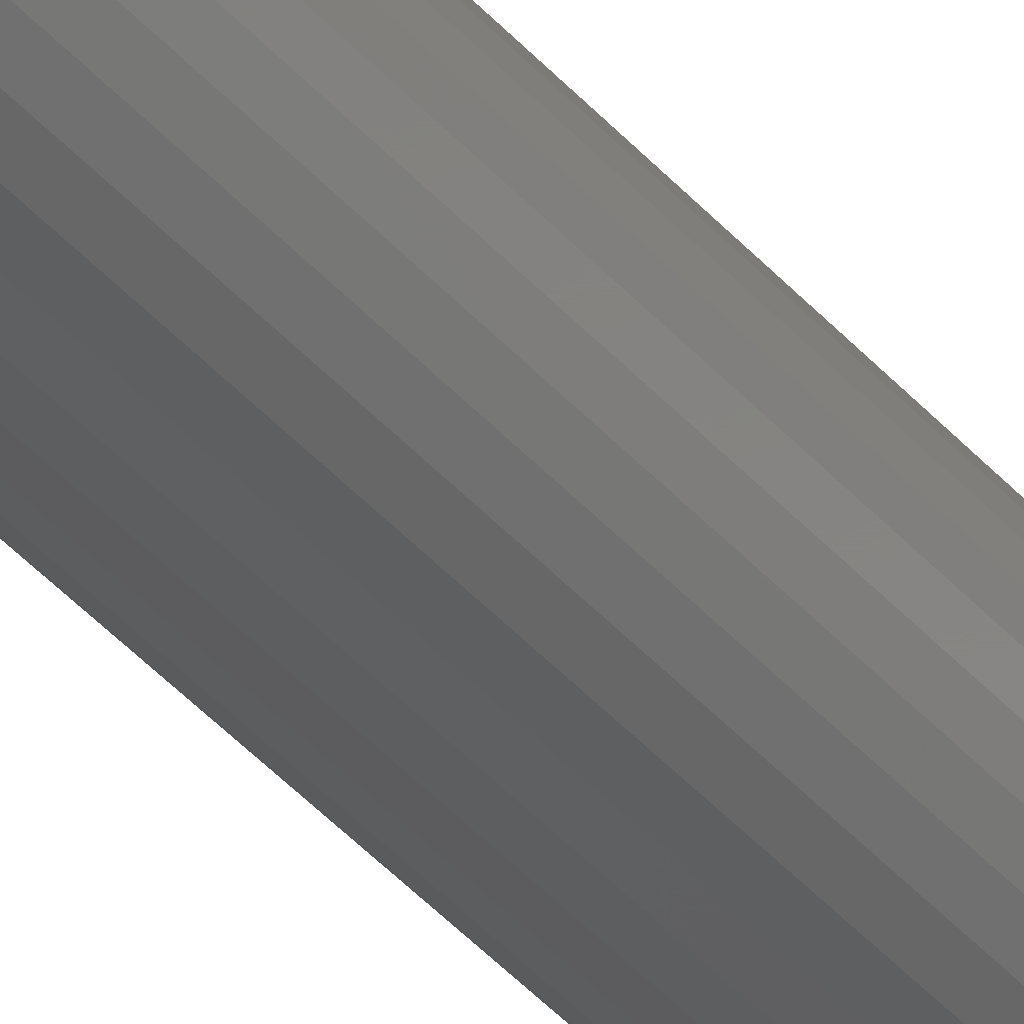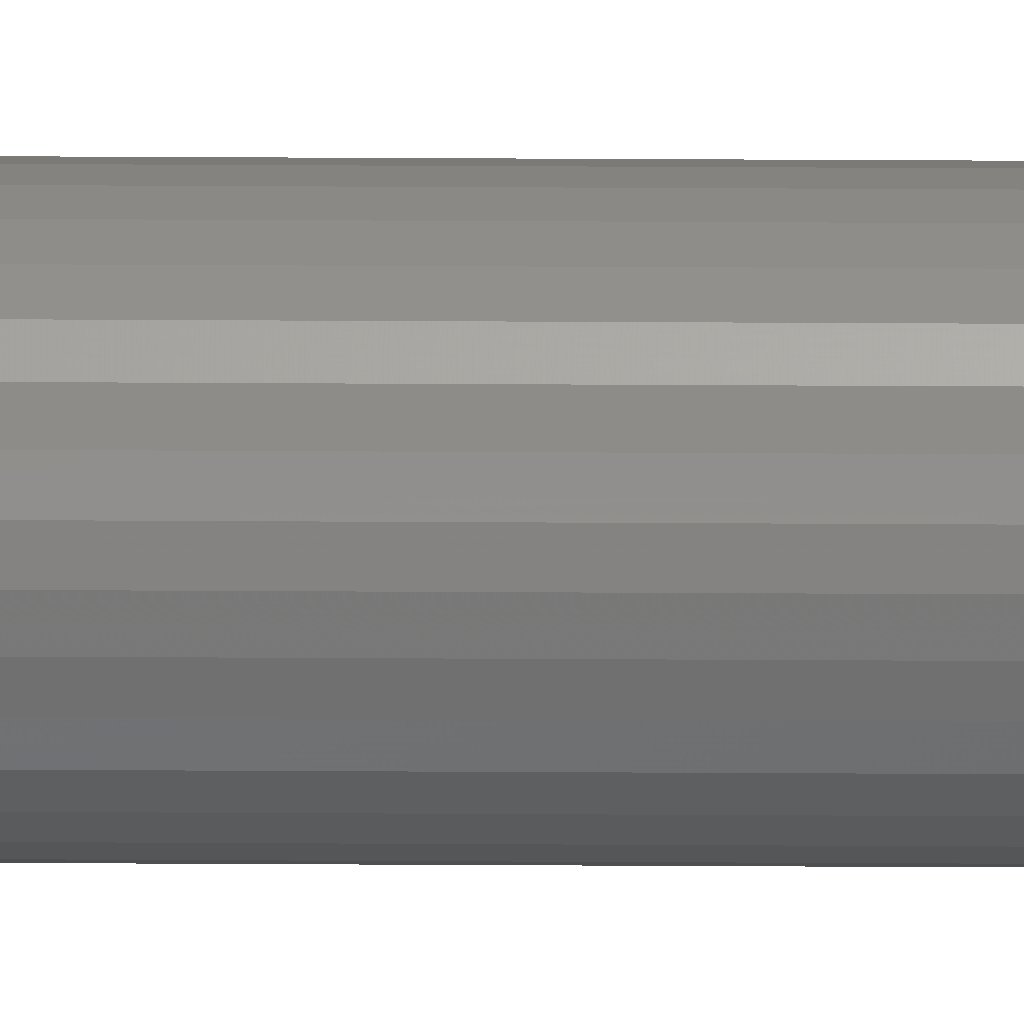
<metadata>
{"format":"stl","ext":"stl","renderer":"f3d","projection":"perspective","resolution":1024,"background":"white","views":[{"elev":-37.3,"azim":34.6,"up":"+Y"},{"elev":57.9,"azim":-89.7,"up":"+Y"}]}
</metadata>
<code>
# stl→obj: 320 verts, 636 faces
v -0.01295 0.008818 -0.75
v -0.01098 0.01122 -0.75
v 0.01147 0.01122 -0.75
v 0.01344 0.008818 -0.75
v -0.01442 0.006074 -0.75
v 0.01491 0.006074 -0.75
v 0.01344 -0.008818 -0.75
v -0.01295 -0.008818 -0.75
v 0.01491 -0.006074 -0.75
v -0.01098 -0.01122 -0.75
v 0.01147 -0.01122 -0.75
v -0.008571 -0.0132 -0.75
v 0.009065 -0.0132 -0.75
v -0.005827 -0.01466 -0.75
v -0.00285 -0.01557 -0.75
v 0.006321 -0.01466 -0.75
v 0.0002467 -0.01587 -0.75
v 0.003343 -0.01557 -0.75
v 0.009065 0.0132 -0.75
v -0.008571 0.0132 -0.75
v -0.005827 0.01466 -0.75
v -0.00285 0.01557 -0.75
v 0.0002467 0.01587 -0.75
v 0.003343 0.01557 -0.75
v 0.006321 0.01466 -0.75
v -0.01442 -0.006074 -0.75
v -0.01532 -0.003096 -0.75
v 0.01581 -0.003096 -0.75
v -0.01562 -1.128e-17 -0.75
v 0.01612 -3.009e-18 -0.75
v -0.01532 0.003096 -0.75
v 0.01581 0.003096 -0.75
v 0.02393 -2.684e-17 -0.7422
v 0.02393 0 0
v 0.02348 -0.004621 -0.7422
v 0.02348 -0.004621 0
v 0.02213 -0.009064 -0.7422
v 0.02213 -0.009064 0
v 0.01994 -0.01316 -0.7422
v 0.01994 -0.01316 0
v 0.01699 -0.01675 -0.7422
v 0.01699 -0.01675 0
v 0.0134 -0.01969 -0.7422
v 0.0134 -0.01969 0
v 0.00931 -0.02188 -0.7422
v 0.00931 -0.02188 0
v 0.004867 -0.02323 -0.7422
v 0.004867 -0.02323 0
v 0.0002467 -0.02368 -0.7422
v 0.0002467 -0.02368 0
v -0.004374 -0.02323 -0.7422
v -0.004374 -0.02323 0
v -0.008817 -0.02188 -0.7422
v -0.008817 -0.02188 0
v -0.01291 -0.01969 -0.7422
v -0.01291 -0.01969 0
v -0.0165 -0.01675 -0.7422
v -0.0165 -0.01675 0
v -0.01945 -0.01316 -0.7422
v -0.01945 -0.01316 0
v -0.02163 -0.009064 -0.7422
v -0.02163 -0.009064 0
v -0.02298 -0.004621 -0.7422
v -0.02298 -0.004621 0
v -0.02344 2.9e-18 -0.7422
v -0.02344 2.9e-18 0
v -0.02298 0.004621 -0.7422
v -0.02298 0.004621 0
v -0.02163 0.009064 -0.7422
v -0.02163 0.009064 0
v -0.01945 0.01316 -0.7422
v -0.01945 0.01316 0
v -0.0165 0.01675 -0.7422
v -0.0165 0.01675 0
v -0.01291 0.01969 -0.7422
v -0.01291 0.01969 0
v -0.008817 0.02188 -0.7422
v -0.008817 0.02188 0
v -0.004374 0.02323 -0.7422
v -0.004374 0.02323 0
v 0.0002467 0.02368 -0.7422
v 0.0002467 0.02368 0
v 0.004867 0.02323 -0.7422
v 0.004867 0.02323 0
v 0.00931 0.02188 -0.7422
v 0.00931 0.02188 0
v 0.0134 0.01969 -0.7422
v 0.0134 0.01969 0
v 0.01699 0.01675 -0.7422
v 0.01699 0.01675 0
v 0.01994 0.01316 -0.7422
v 0.01994 0.01316 0
v 0.02213 0.009064 -0.7422
v 0.02213 0.009064 0
v 0.02348 0.004621 -0.7422
v 0.02348 0.004621 0
v 0.02378 -6.939e-18 -0.7437
v 0.02333 -0.004591 -0.7437
v 0.02334 -3.469e-18 -0.7452
v 0.02289 -0.004505 -0.7452
v 0.02261 -5.204e-18 -0.7465
v 0.02218 -0.004364 -0.7465
v 0.02164 -5.204e-18 -0.7477
v 0.02123 -0.004174 -0.7477
v 0.02046 -3.469e-18 -0.7487
v 0.02007 -0.003943 -0.7487
v 0.01911 -1.735e-18 -0.7494
v 0.01875 -0.00368 -0.7494
v 0.01764 -1.735e-18 -0.7498
v 0.01731 -0.003394 -0.7498
v -0.02284 -0.004591 -0.7437
v -0.02329 -1.388e-17 -0.7437
v -0.0224 -0.004505 -0.7452
v -0.02284 -1.214e-17 -0.7452
v -0.02169 -0.004364 -0.7465
v -0.02212 -1.041e-17 -0.7465
v -0.02074 -0.004174 -0.7477
v -0.02115 -1.041e-17 -0.7477
v -0.01958 -0.003943 -0.7487
v -0.01997 -8.674e-18 -0.7487
v -0.01825 -0.00368 -0.7494
v -0.01861 -8.674e-18 -0.7494
v -0.01681 -0.003394 -0.7498
v -0.01715 -6.939e-18 -0.7498
v -0.0215 -0.009006 -0.7437
v -0.02109 -0.008836 -0.7452
v -0.02042 -0.00856 -0.7465
v -0.01952 -0.008188 -0.7477
v -0.01843 -0.007735 -0.7487
v -0.01718 -0.007218 -0.7494
v -0.01582 -0.006657 -0.7498
v -0.01932 -0.01307 -0.7437
v -0.01895 -0.01283 -0.7452
v -0.01835 -0.01243 -0.7465
v -0.01754 -0.01189 -0.7477
v -0.01656 -0.01123 -0.7487
v -0.01544 -0.01048 -0.7494
v -0.01422 -0.009665 -0.7498
v -0.01639 -0.01664 -0.7437
v -0.01608 -0.01633 -0.7452
v -0.01557 -0.01582 -0.7465
v -0.01488 -0.01513 -0.7477
v -0.01405 -0.01429 -0.7487
v -0.01309 -0.01334 -0.7494
v -0.01205 -0.0123 -0.7498
v -0.01283 -0.01957 -0.7437
v -0.01258 -0.0192 -0.7452
v -0.01218 -0.0186 -0.7465
v -0.01164 -0.01779 -0.7477
v -0.01098 -0.01681 -0.7487
v -0.01023 -0.01568 -0.7494
v -0.009418 -0.01446 -0.7498
v -0.008759 -0.02174 -0.7437
v -0.008589 -0.02133 -0.7452
v -0.008313 -0.02066 -0.7465
v -0.007941 -0.01977 -0.7477
v -0.007488 -0.01867 -0.7487
v -0.006971 -0.01743 -0.7494
v -0.00641 -0.01607 -0.7498
v -0.004345 -0.02308 -0.7437
v -0.004258 -0.02265 -0.7452
v -0.004117 -0.02194 -0.7465
v -0.003927 -0.02098 -0.7477
v -0.003696 -0.01982 -0.7487
v -0.003433 -0.0185 -0.7494
v -0.003147 -0.01706 -0.7498
v 0.0002467 -0.02353 -0.7437
v 0.0002467 -0.02309 -0.7452
v 0.0002467 -0.02237 -0.7465
v 0.0002467 -0.0214 -0.7477
v 0.0002467 -0.02021 -0.7487
v 0.0002467 -0.01886 -0.7494
v 0.0002467 -0.0174 -0.7498
v 0.004838 -0.02308 -0.7437
v 0.004751 -0.02265 -0.7452
v 0.00461 -0.02194 -0.7465
v 0.004421 -0.02098 -0.7477
v 0.00419 -0.01982 -0.7487
v 0.003926 -0.0185 -0.7494
v 0.00364 -0.01706 -0.7498
v 0.009253 -0.02174 -0.7437
v 0.009083 -0.02133 -0.7452
v 0.008806 -0.02066 -0.7465
v 0.008435 -0.01977 -0.7477
v 0.007982 -0.01867 -0.7487
v 0.007465 -0.01743 -0.7494
v 0.006904 -0.01607 -0.7498
v 0.01332 -0.01957 -0.7437
v 0.01307 -0.0192 -0.7452
v 0.01267 -0.0186 -0.7465
v 0.01213 -0.01779 -0.7477
v 0.01148 -0.01681 -0.7487
v 0.01073 -0.01568 -0.7494
v 0.009911 -0.01446 -0.7498
v 0.01689 -0.01664 -0.7437
v 0.01657 -0.01633 -0.7452
v 0.01606 -0.01582 -0.7465
v 0.01538 -0.01513 -0.7477
v 0.01454 -0.01429 -0.7487
v 0.01358 -0.01334 -0.7494
v 0.01255 -0.0123 -0.7498
v 0.01981 -0.01307 -0.7437
v 0.01944 -0.01283 -0.7452
v 0.01884 -0.01243 -0.7465
v 0.01804 -0.01189 -0.7477
v 0.01705 -0.01123 -0.7487
v 0.01593 -0.01048 -0.7494
v 0.01471 -0.009665 -0.7498
v 0.02199 -0.009006 -0.7437
v 0.02158 -0.008836 -0.7452
v 0.02091 -0.00856 -0.7465
v 0.02001 -0.008188 -0.7477
v 0.01892 -0.007735 -0.7487
v 0.01767 -0.007218 -0.7494
v 0.01632 -0.006657 -0.7498
v -0.02284 0.004591 -0.7437
v -0.0224 0.004505 -0.7452
v -0.02169 0.004364 -0.7465
v -0.02074 0.004174 -0.7477
v -0.01958 0.003943 -0.7487
v -0.01825 0.00368 -0.7494
v -0.01681 0.003394 -0.7498
v 0.02333 0.004591 -0.7437
v 0.02289 0.004505 -0.7452
v 0.02218 0.004364 -0.7465
v 0.02123 0.004174 -0.7477
v 0.02007 0.003943 -0.7487
v 0.01875 0.00368 -0.7494
v 0.01731 0.003394 -0.7498
v 0.02199 0.009006 -0.7437
v 0.02158 0.008836 -0.7452
v 0.02091 0.00856 -0.7465
v 0.02001 0.008188 -0.7477
v 0.01892 0.007735 -0.7487
v 0.01767 0.007218 -0.7494
v 0.01632 0.006657 -0.7498
v 0.01981 0.01307 -0.7437
v 0.01944 0.01283 -0.7452
v 0.01884 0.01243 -0.7465
v 0.01804 0.01189 -0.7477
v 0.01705 0.01123 -0.7487
v 0.01593 0.01048 -0.7494
v 0.01471 0.009665 -0.7498
v 0.01689 0.01664 -0.7437
v 0.01657 0.01633 -0.7452
v 0.01606 0.01582 -0.7465
v 0.01538 0.01513 -0.7477
v 0.01454 0.01429 -0.7487
v 0.01358 0.01334 -0.7494
v 0.01255 0.0123 -0.7498
v 0.01332 0.01957 -0.7437
v 0.01307 0.0192 -0.7452
v 0.01267 0.0186 -0.7465
v 0.01213 0.01779 -0.7477
v 0.01148 0.01681 -0.7487
v 0.01073 0.01568 -0.7494
v 0.009911 0.01446 -0.7498
v 0.009253 0.02174 -0.7437
v 0.009083 0.02133 -0.7452
v 0.008806 0.02066 -0.7465
v 0.008435 0.01977 -0.7477
v 0.007982 0.01867 -0.7487
v 0.007465 0.01743 -0.7494
v 0.006904 0.01607 -0.7498
v 0.004838 0.02308 -0.7437
v 0.004751 0.02265 -0.7452
v 0.00461 0.02194 -0.7465
v 0.004421 0.02098 -0.7477
v 0.00419 0.01982 -0.7487
v 0.003926 0.0185 -0.7494
v 0.00364 0.01706 -0.7498
v 0.0002467 0.02353 -0.7437
v 0.0002467 0.02309 -0.7452
v 0.0002467 0.02237 -0.7465
v 0.0002467 0.0214 -0.7477
v 0.0002467 0.02021 -0.7487
v 0.0002467 0.01886 -0.7494
v 0.0002467 0.0174 -0.7498
v -0.004345 0.02308 -0.7437
v -0.004258 0.02265 -0.7452
v -0.004117 0.02194 -0.7465
v -0.003927 0.02098 -0.7477
v -0.003696 0.01982 -0.7487
v -0.003433 0.0185 -0.7494
v -0.003147 0.01706 -0.7498
v -0.008759 0.02174 -0.7437
v -0.008589 0.02133 -0.7452
v -0.008313 0.02066 -0.7465
v -0.007941 0.01977 -0.7477
v -0.007488 0.01867 -0.7487
v -0.006971 0.01743 -0.7494
v -0.00641 0.01607 -0.7498
v -0.01283 0.01957 -0.7437
v -0.01258 0.0192 -0.7452
v -0.01218 0.0186 -0.7465
v -0.01164 0.01779 -0.7477
v -0.01098 0.01681 -0.7487
v -0.01023 0.01568 -0.7494
v -0.009418 0.01446 -0.7498
v -0.01639 0.01664 -0.7437
v -0.01608 0.01633 -0.7452
v -0.01557 0.01582 -0.7465
v -0.01488 0.01513 -0.7477
v -0.01405 0.01429 -0.7487
v -0.01309 0.01334 -0.7494
v -0.01205 0.0123 -0.7498
v -0.01932 0.01307 -0.7437
v -0.01895 0.01283 -0.7452
v -0.01835 0.01243 -0.7465
v -0.01754 0.01189 -0.7477
v -0.01656 0.01123 -0.7487
v -0.01544 0.01048 -0.7494
v -0.01422 0.009665 -0.7498
v -0.0215 0.009006 -0.7437
v -0.02109 0.008836 -0.7452
v -0.02042 0.00856 -0.7465
v -0.01952 0.008188 -0.7477
v -0.01843 0.007735 -0.7487
v -0.01718 0.007218 -0.7494
v -0.01582 0.006657 -0.7498
f 1 2 3
f 4 1 3
f 5 1 4
f 6 5 4
f 7 8 9
f 10 8 7
f 11 10 7
f 12 10 11
f 13 12 11
f 13 14 12
f 15 14 13
f 16 15 13
f 16 17 15
f 18 17 16
f 19 3 2
f 19 2 20
f 19 20 21
f 19 21 22
f 19 22 23
f 19 23 24
f 19 24 25
f 8 26 9
f 9 26 27
f 9 27 28
f 28 27 29
f 28 29 30
f 30 29 31
f 30 31 32
f 32 31 5
f 32 5 6
f 33 34 35
f 35 34 36
f 35 36 37
f 37 36 38
f 37 38 39
f 39 38 40
f 39 40 41
f 41 40 42
f 41 42 43
f 43 42 44
f 43 44 45
f 45 44 46
f 45 46 47
f 47 46 48
f 47 48 49
f 49 48 50
f 49 50 51
f 51 50 52
f 51 52 53
f 53 52 54
f 53 54 55
f 55 54 56
f 55 56 57
f 57 56 58
f 57 58 59
f 59 58 60
f 59 60 61
f 61 60 62
f 61 62 63
f 63 62 64
f 63 64 65
f 65 64 66
f 65 66 67
f 67 66 68
f 67 68 69
f 69 68 70
f 69 70 71
f 71 70 72
f 71 72 73
f 73 72 74
f 73 74 75
f 75 74 76
f 75 76 77
f 77 76 78
f 77 78 79
f 79 78 80
f 79 80 81
f 81 80 82
f 81 82 83
f 83 82 84
f 83 84 85
f 85 84 86
f 85 86 87
f 87 86 88
f 87 88 89
f 89 88 90
f 89 90 91
f 91 90 92
f 91 92 93
f 93 92 94
f 93 94 95
f 95 94 96
f 95 96 33
f 33 96 34
f 33 35 97
f 97 35 98
f 97 98 99
f 99 98 100
f 99 100 101
f 101 100 102
f 101 102 103
f 103 102 104
f 103 104 105
f 105 104 106
f 105 106 107
f 107 106 108
f 107 108 109
f 109 108 110
f 109 110 30
f 30 110 28
f 63 65 111
f 111 65 112
f 111 112 113
f 113 112 114
f 113 114 115
f 115 114 116
f 115 116 117
f 117 116 118
f 117 118 119
f 119 118 120
f 119 120 121
f 121 120 122
f 121 122 123
f 123 122 124
f 123 124 27
f 27 124 29
f 61 63 125
f 125 63 111
f 125 111 126
f 126 111 113
f 126 113 127
f 127 113 115
f 127 115 128
f 128 115 117
f 128 117 129
f 129 117 119
f 129 119 130
f 130 119 121
f 130 121 131
f 131 121 123
f 131 123 26
f 26 123 27
f 59 61 132
f 132 61 125
f 132 125 133
f 133 125 126
f 133 126 134
f 134 126 127
f 134 127 135
f 135 127 128
f 135 128 136
f 136 128 129
f 136 129 137
f 137 129 130
f 137 130 138
f 138 130 131
f 138 131 8
f 8 131 26
f 57 59 139
f 139 59 132
f 139 132 140
f 140 132 133
f 140 133 141
f 141 133 134
f 141 134 142
f 142 134 135
f 142 135 143
f 143 135 136
f 143 136 144
f 144 136 137
f 144 137 145
f 145 137 138
f 145 138 10
f 10 138 8
f 55 57 146
f 146 57 139
f 146 139 147
f 147 139 140
f 147 140 148
f 148 140 141
f 148 141 149
f 149 141 142
f 149 142 150
f 150 142 143
f 150 143 151
f 151 143 144
f 151 144 152
f 152 144 145
f 152 145 12
f 12 145 10
f 53 55 153
f 153 55 146
f 153 146 154
f 154 146 147
f 154 147 155
f 155 147 148
f 155 148 156
f 156 148 149
f 156 149 157
f 157 149 150
f 157 150 158
f 158 150 151
f 158 151 159
f 159 151 152
f 159 152 14
f 14 152 12
f 51 53 160
f 160 53 153
f 160 153 161
f 161 153 154
f 161 154 162
f 162 154 155
f 162 155 163
f 163 155 156
f 163 156 164
f 164 156 157
f 164 157 165
f 165 157 158
f 165 158 166
f 166 158 159
f 166 159 15
f 15 159 14
f 49 51 167
f 167 51 160
f 167 160 168
f 168 160 161
f 168 161 169
f 169 161 162
f 169 162 170
f 170 162 163
f 170 163 171
f 171 163 164
f 171 164 172
f 172 164 165
f 172 165 173
f 173 165 166
f 173 166 17
f 17 166 15
f 47 49 174
f 174 49 167
f 174 167 175
f 175 167 168
f 175 168 176
f 176 168 169
f 176 169 177
f 177 169 170
f 177 170 178
f 178 170 171
f 178 171 179
f 179 171 172
f 179 172 180
f 180 172 173
f 180 173 18
f 18 173 17
f 45 47 181
f 181 47 174
f 181 174 182
f 182 174 175
f 182 175 183
f 183 175 176
f 183 176 184
f 184 176 177
f 184 177 185
f 185 177 178
f 185 178 186
f 186 178 179
f 186 179 187
f 187 179 180
f 187 180 16
f 16 180 18
f 43 45 188
f 188 45 181
f 188 181 189
f 189 181 182
f 189 182 190
f 190 182 183
f 190 183 191
f 191 183 184
f 191 184 192
f 192 184 185
f 192 185 193
f 193 185 186
f 193 186 194
f 194 186 187
f 194 187 13
f 13 187 16
f 41 43 195
f 195 43 188
f 195 188 196
f 196 188 189
f 196 189 197
f 197 189 190
f 197 190 198
f 198 190 191
f 198 191 199
f 199 191 192
f 199 192 200
f 200 192 193
f 200 193 201
f 201 193 194
f 201 194 11
f 11 194 13
f 39 41 202
f 202 41 195
f 202 195 203
f 203 195 196
f 203 196 204
f 204 196 197
f 204 197 205
f 205 197 198
f 205 198 206
f 206 198 199
f 206 199 207
f 207 199 200
f 207 200 208
f 208 200 201
f 208 201 7
f 7 201 11
f 37 39 209
f 209 39 202
f 209 202 210
f 210 202 203
f 210 203 211
f 211 203 204
f 211 204 212
f 212 204 205
f 212 205 213
f 213 205 206
f 213 206 214
f 214 206 207
f 214 207 215
f 215 207 208
f 215 208 9
f 9 208 7
f 35 37 98
f 98 37 209
f 98 209 100
f 100 209 210
f 100 210 102
f 102 210 211
f 102 211 104
f 104 211 212
f 104 212 106
f 106 212 213
f 106 213 108
f 108 213 214
f 108 214 110
f 110 214 215
f 110 215 28
f 28 215 9
f 65 67 112
f 112 67 216
f 112 216 114
f 114 216 217
f 114 217 116
f 116 217 218
f 116 218 118
f 118 218 219
f 118 219 120
f 120 219 220
f 120 220 122
f 122 220 221
f 122 221 124
f 124 221 222
f 124 222 29
f 29 222 31
f 95 33 223
f 223 33 97
f 223 97 224
f 224 97 99
f 224 99 225
f 225 99 101
f 225 101 226
f 226 101 103
f 226 103 227
f 227 103 105
f 227 105 228
f 228 105 107
f 228 107 229
f 229 107 109
f 229 109 32
f 32 109 30
f 93 95 230
f 230 95 223
f 230 223 231
f 231 223 224
f 231 224 232
f 232 224 225
f 232 225 233
f 233 225 226
f 233 226 234
f 234 226 227
f 234 227 235
f 235 227 228
f 235 228 236
f 236 228 229
f 236 229 6
f 6 229 32
f 91 93 237
f 237 93 230
f 237 230 238
f 238 230 231
f 238 231 239
f 239 231 232
f 239 232 240
f 240 232 233
f 240 233 241
f 241 233 234
f 241 234 242
f 242 234 235
f 242 235 243
f 243 235 236
f 243 236 4
f 4 236 6
f 89 91 244
f 244 91 237
f 244 237 245
f 245 237 238
f 245 238 246
f 246 238 239
f 246 239 247
f 247 239 240
f 247 240 248
f 248 240 241
f 248 241 249
f 249 241 242
f 249 242 250
f 250 242 243
f 250 243 3
f 3 243 4
f 87 89 251
f 251 89 244
f 251 244 252
f 252 244 245
f 252 245 253
f 253 245 246
f 253 246 254
f 254 246 247
f 254 247 255
f 255 247 248
f 255 248 256
f 256 248 249
f 256 249 257
f 257 249 250
f 257 250 19
f 19 250 3
f 85 87 258
f 258 87 251
f 258 251 259
f 259 251 252
f 259 252 260
f 260 252 253
f 260 253 261
f 261 253 254
f 261 254 262
f 262 254 255
f 262 255 263
f 263 255 256
f 263 256 264
f 264 256 257
f 264 257 25
f 25 257 19
f 83 85 265
f 265 85 258
f 265 258 266
f 266 258 259
f 266 259 267
f 267 259 260
f 267 260 268
f 268 260 261
f 268 261 269
f 269 261 262
f 269 262 270
f 270 262 263
f 270 263 271
f 271 263 264
f 271 264 24
f 24 264 25
f 81 83 272
f 272 83 265
f 272 265 273
f 273 265 266
f 273 266 274
f 274 266 267
f 274 267 275
f 275 267 268
f 275 268 276
f 276 268 269
f 276 269 277
f 277 269 270
f 277 270 278
f 278 270 271
f 278 271 23
f 23 271 24
f 79 81 279
f 279 81 272
f 279 272 280
f 280 272 273
f 280 273 281
f 281 273 274
f 281 274 282
f 282 274 275
f 282 275 283
f 283 275 276
f 283 276 284
f 284 276 277
f 284 277 285
f 285 277 278
f 285 278 22
f 22 278 23
f 77 79 286
f 286 79 279
f 286 279 287
f 287 279 280
f 287 280 288
f 288 280 281
f 288 281 289
f 289 281 282
f 289 282 290
f 290 282 283
f 290 283 291
f 291 283 284
f 291 284 292
f 292 284 285
f 292 285 21
f 21 285 22
f 75 77 293
f 293 77 286
f 293 286 294
f 294 286 287
f 294 287 295
f 295 287 288
f 295 288 296
f 296 288 289
f 296 289 297
f 297 289 290
f 297 290 298
f 298 290 291
f 298 291 299
f 299 291 292
f 299 292 20
f 20 292 21
f 73 75 300
f 300 75 293
f 300 293 301
f 301 293 294
f 301 294 302
f 302 294 295
f 302 295 303
f 303 295 296
f 303 296 304
f 304 296 297
f 304 297 305
f 305 297 298
f 305 298 306
f 306 298 299
f 306 299 2
f 2 299 20
f 71 73 307
f 307 73 300
f 307 300 308
f 308 300 301
f 308 301 309
f 309 301 302
f 309 302 310
f 310 302 303
f 310 303 311
f 311 303 304
f 311 304 312
f 312 304 305
f 312 305 313
f 313 305 306
f 313 306 1
f 1 306 2
f 69 71 314
f 314 71 307
f 314 307 315
f 315 307 308
f 315 308 316
f 316 308 309
f 316 309 317
f 317 309 310
f 317 310 318
f 318 310 311
f 318 311 319
f 319 311 312
f 319 312 320
f 320 312 313
f 320 313 5
f 5 313 1
f 67 69 216
f 216 69 314
f 216 314 217
f 217 314 315
f 217 315 218
f 218 315 316
f 218 316 219
f 219 316 317
f 219 317 220
f 220 317 318
f 220 318 221
f 221 318 319
f 221 319 222
f 222 319 320
f 222 320 31
f 31 320 5
f 82 80 78
f 84 82 78
f 84 78 86
f 86 78 76
f 86 76 88
f 88 76 74
f 88 74 90
f 90 74 72
f 90 72 92
f 92 72 70
f 92 70 94
f 94 70 68
f 94 68 96
f 36 62 38
f 38 62 60
f 38 60 40
f 40 60 58
f 40 58 42
f 42 58 56
f 42 56 44
f 44 56 54
f 44 54 46
f 46 54 52
f 46 52 50
f 46 50 48
f 96 68 34
f 34 68 66
f 34 66 36
f 36 66 64
f 36 64 62

</code>
